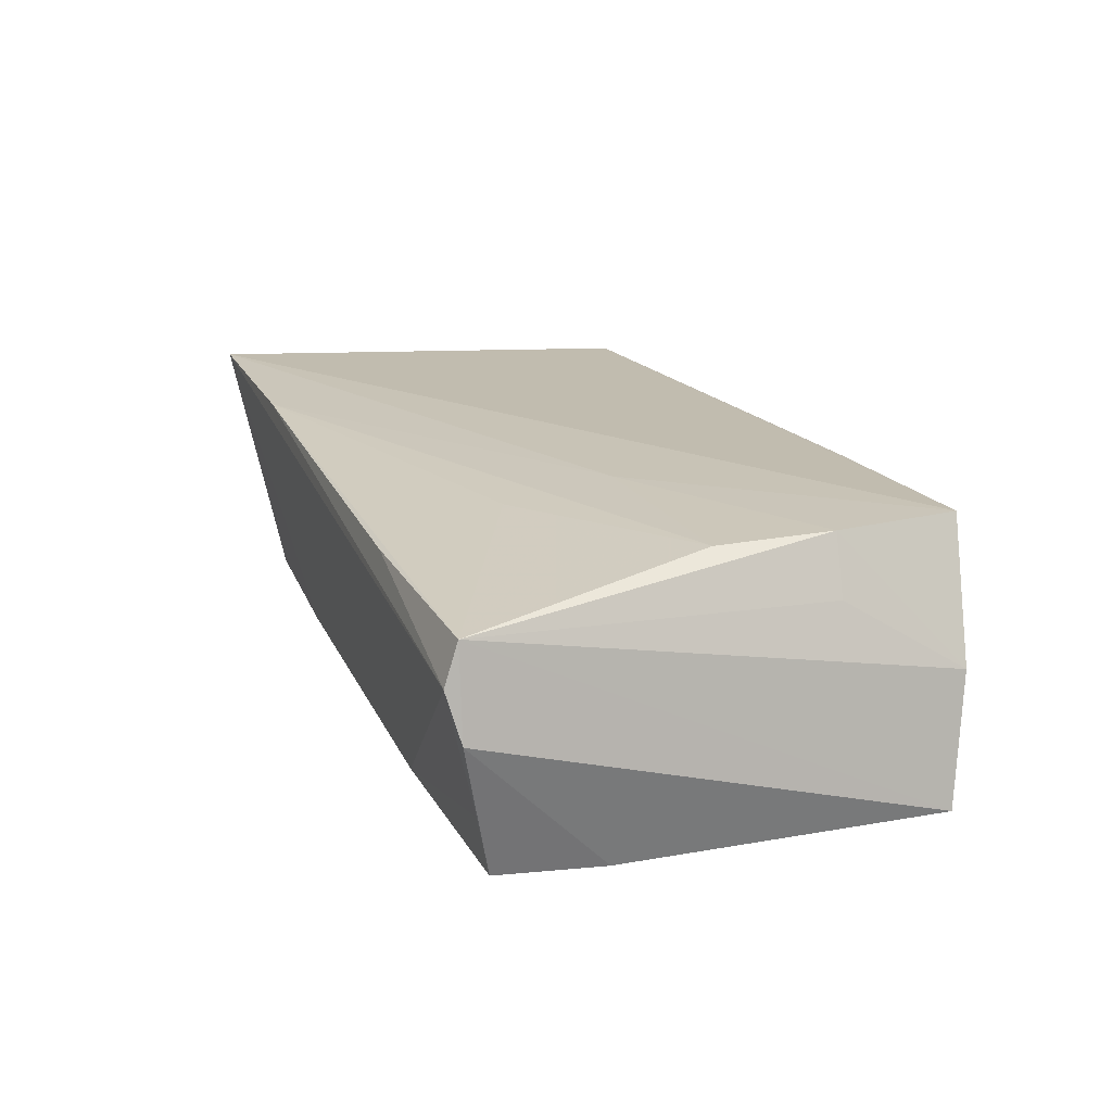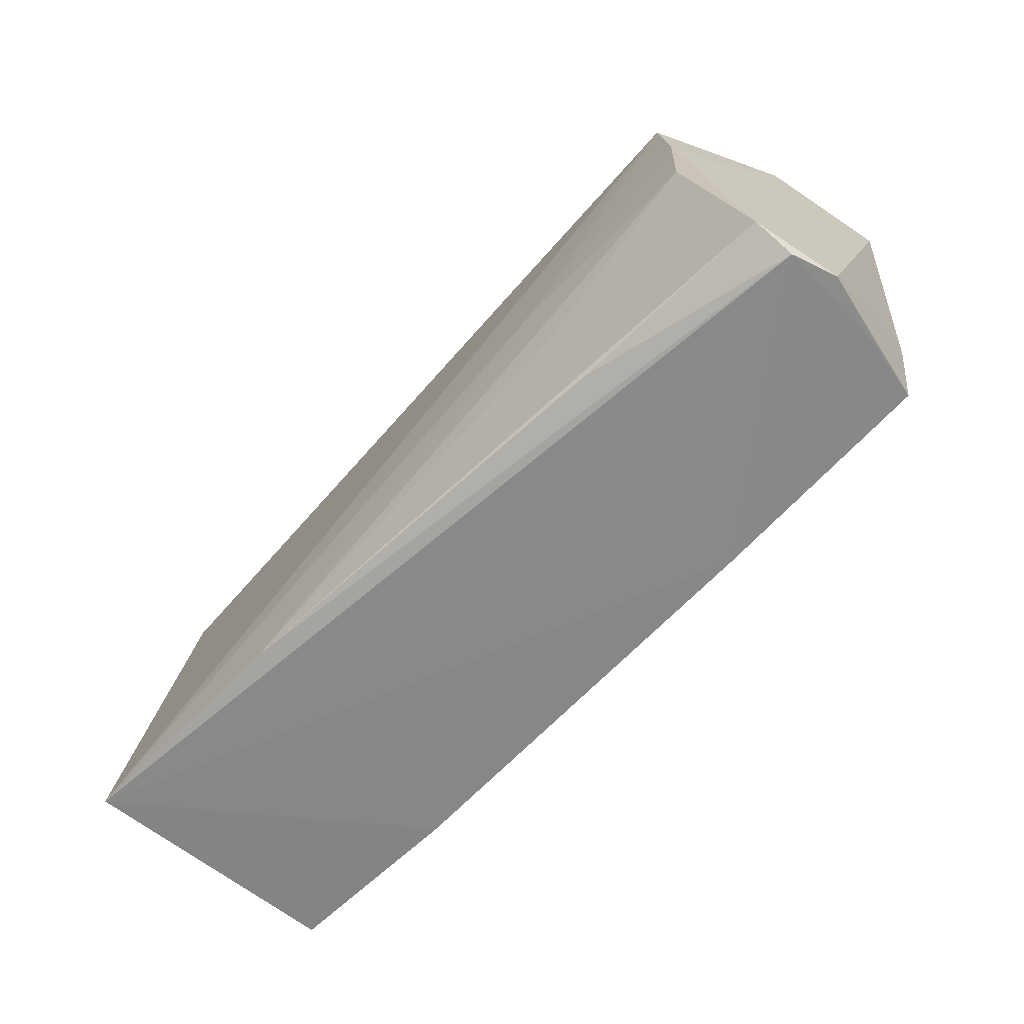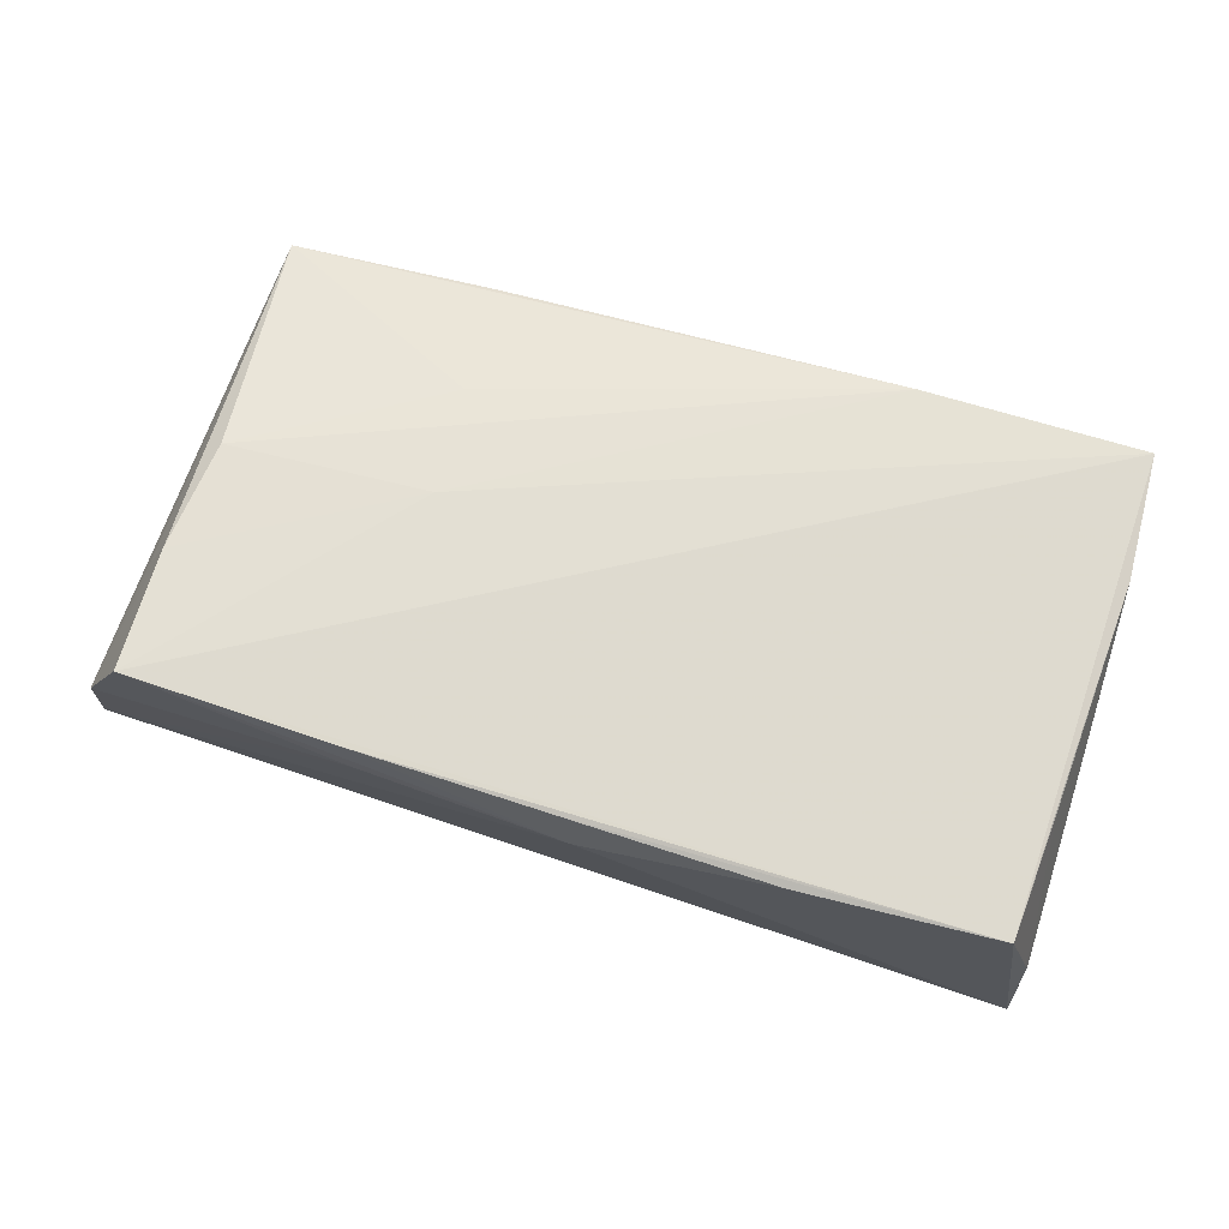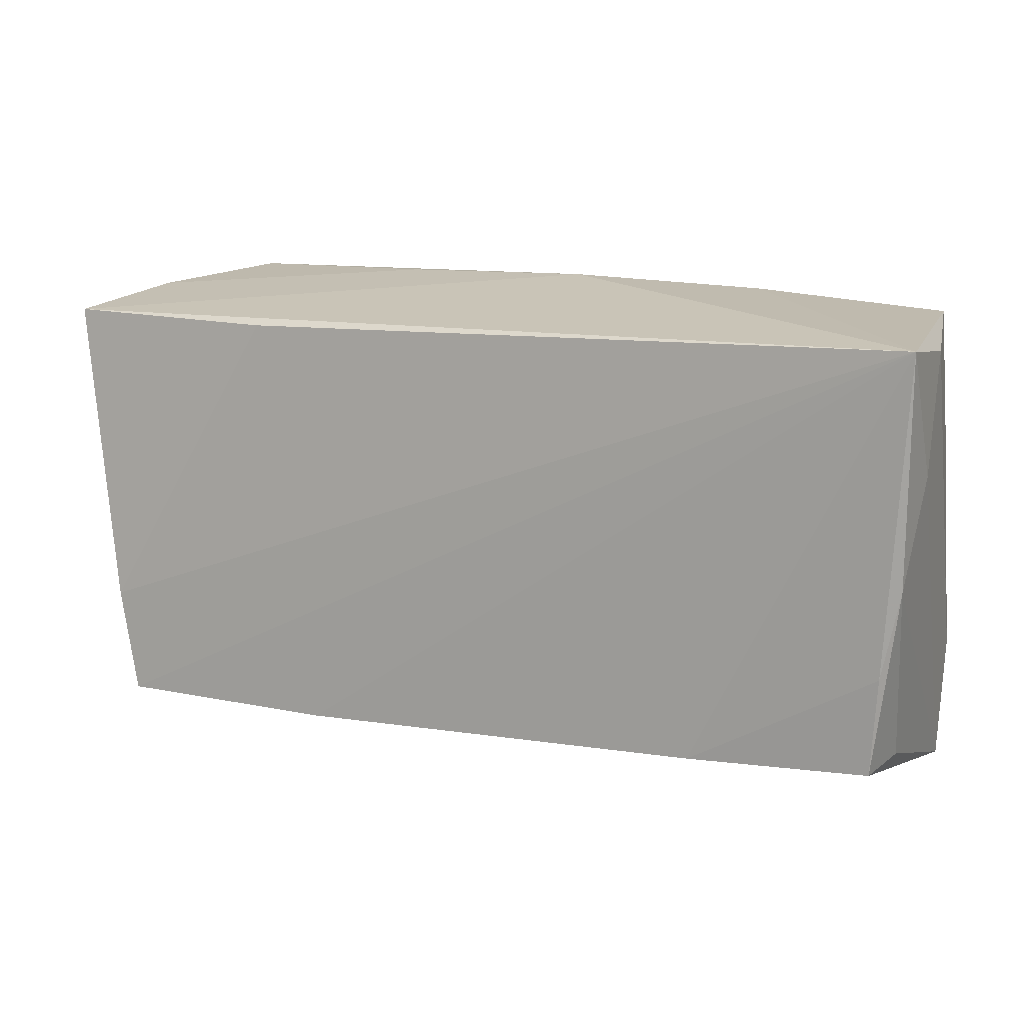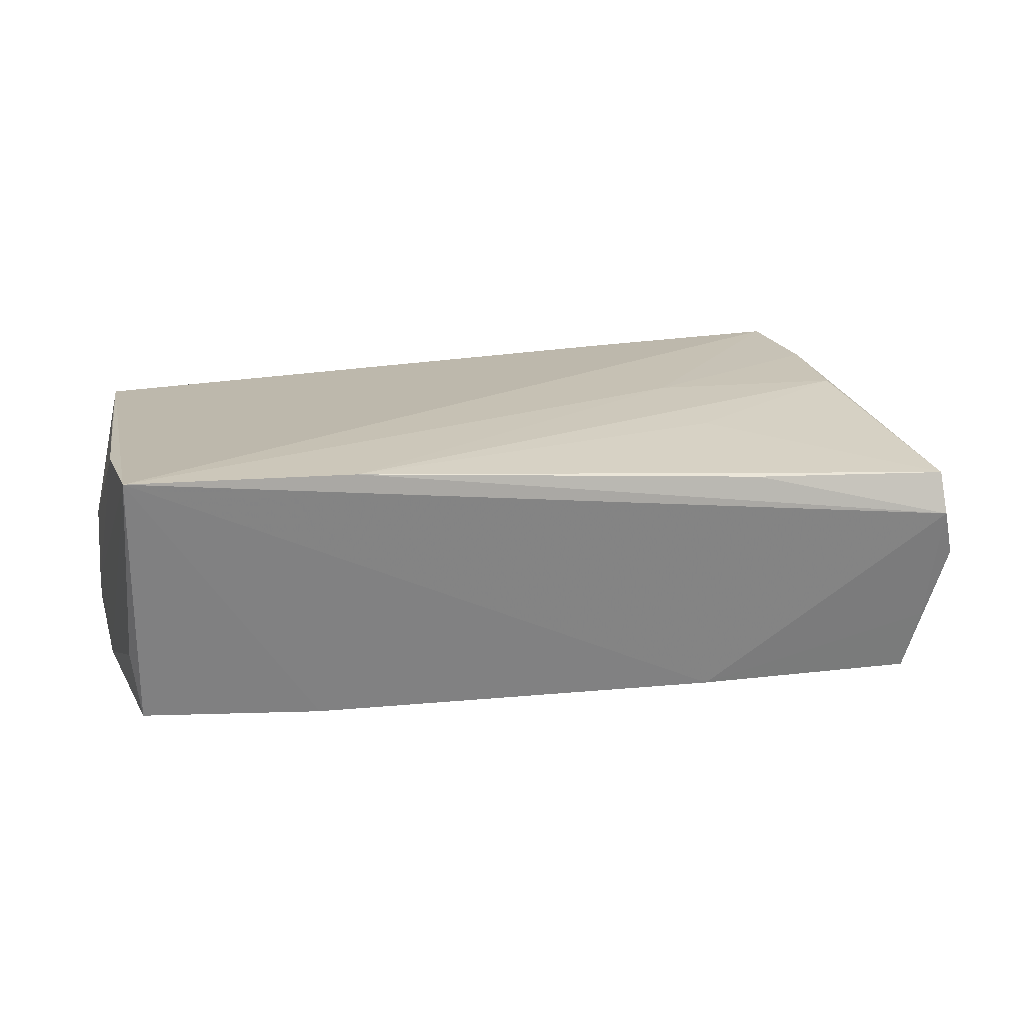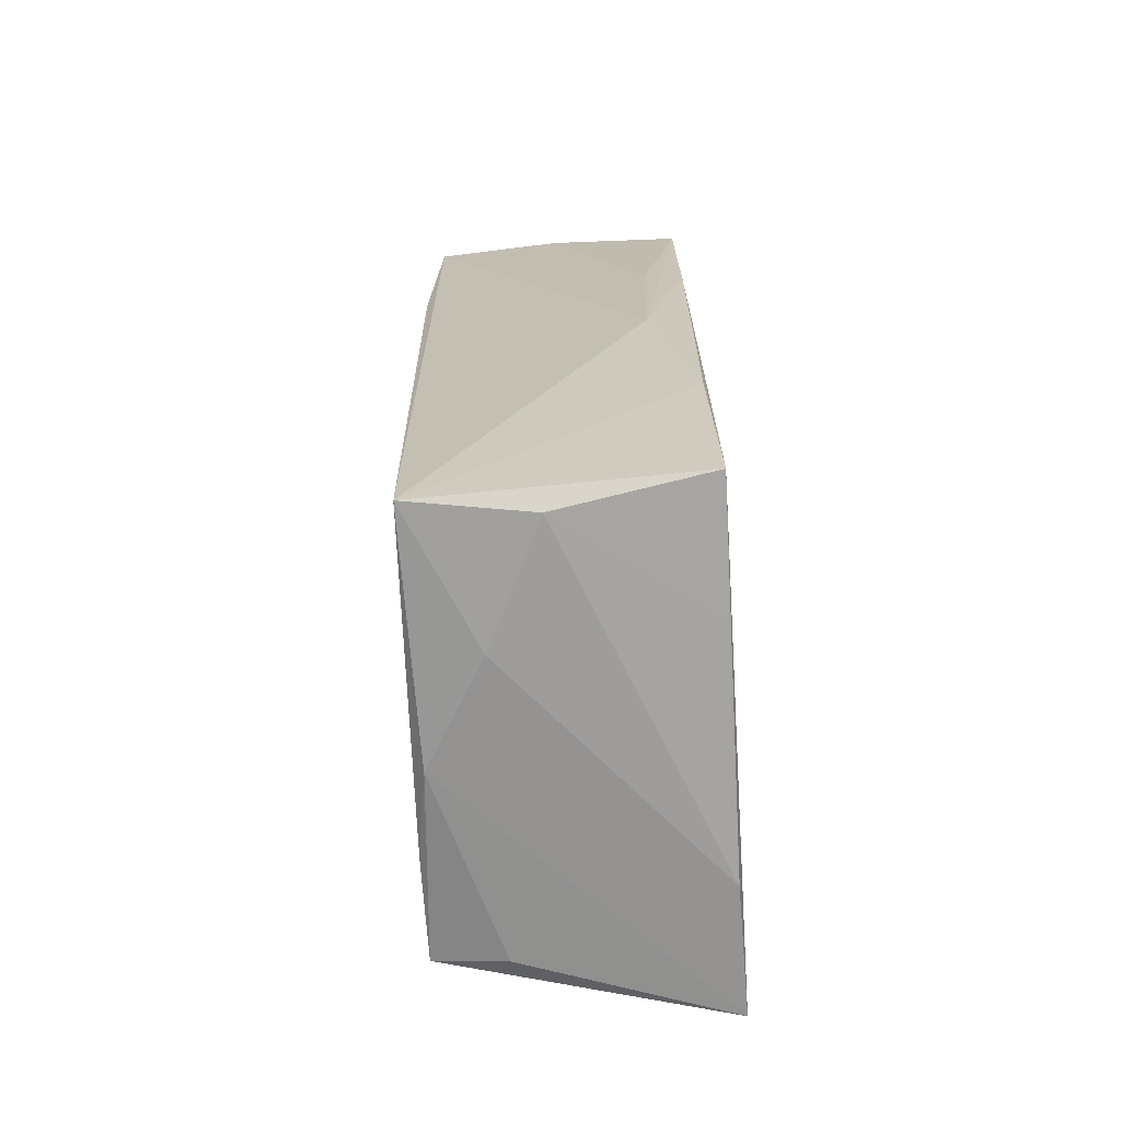
<metadata>
{"format":"obj","ext":"obj","renderer":"f3d","projection":"perspective","resolution":1024,"background":"white","views":[{"elev":19.1,"azim":69.8,"up":"+Z"},{"elev":-71.0,"azim":46.2,"up":"+Y"},{"elev":67.2,"azim":-161.6,"up":"+Z"},{"elev":11.6,"azim":-155.0,"up":"+Y"},{"elev":18.3,"azim":-13.2,"up":"+Z"},{"elev":19.4,"azim":-92.0,"up":"+Y"}]}
</metadata>
<code>
v -0.05389 0.02506 -0.01657
v 0.02019 0.02929 0.01088
v 0.05006 0.01363 0.009512
v -0.05058 -0.02986 0.01681
v -0.0241 -0.02972 0.01612
v 0.02142 0.02892 0.01559
v -0.05093 -0.0119 -0.01513
v 0.02338 -0.01452 0.01512
v -0.05354 0.02365 -0.003359
v 0.02081 -0.02514 -0.01634
v -0.04997 -0.02337 -0.01439
v 0.04608 0.0004386 0.01575
v -0.05386 0.01021 -0.008609
v -0.05109 -0.02294 -0.006557
v 0.0287 0.024 -0.01555
v -0.05167 -0.01489 0.01548
v 0.0502 -0.02986 0.005786
v -0.02874 -0.02394 -0.01575
v -0.04995 0.02648 0.01329
v -0.05298 -0.00184 -0.01444
v 0.04705 0.01416 0.01617
v 0.04989 -0.02817 0.01075
v 0.02523 -0.02924 0.01221
v 0.05336 0.02704 0.001163
v -0.001846 0.02864 0.01459
v -0.003871 0.02959 0.009432
v -0.02663 0.0283 0.01348
v -0.05068 0.01196 0.0139
v 0.04948 -0.02644 -0.008885
v 0.05184 -0.02846 0.0001249
v 0.05613 0.02472 -0.01383
v 0.02176 -0.001042 0.01649
v 0.04795 -0.02465 -0.01657
v 0.04632 0.02889 0.01646
v 0.0502 -0.01211 -0.01657
f 31 30 35
f 35 30 33
f 29 30 17
f 33 30 29
f 11 18 4
f 1 26 31
f 1 35 33
f 1 27 26
f 13 9 1
f 26 34 2
f 34 24 2
f 31 26 2
f 2 24 31
f 32 34 4
f 22 24 3
f 22 23 17
f 17 30 22
f 22 30 31
f 31 24 22
f 6 34 26
f 14 11 4
f 31 35 15
f 15 1 31
f 35 1 15
f 10 1 33
f 18 1 10
f 10 29 17
f 33 29 10
f 17 4 10
f 4 18 10
f 13 1 20
f 11 14 20
f 20 4 13
f 20 14 4
f 19 1 9
f 27 1 19
f 9 28 19
f 4 34 19
f 34 6 19
f 5 32 4
f 12 32 5
f 5 4 17
f 17 23 5
f 23 22 5
f 34 32 21
f 21 32 12
f 12 22 21
f 21 22 3
f 21 24 34
f 3 24 21
f 16 28 9
f 13 4 16
f 16 9 13
f 4 19 16
f 16 19 28
f 11 20 7
f 7 20 1
f 18 11 7
f 7 1 18
f 27 19 25
f 25 19 6
f 26 27 25
f 25 6 26
f 8 22 12
f 12 5 8
f 8 5 22

</code>
